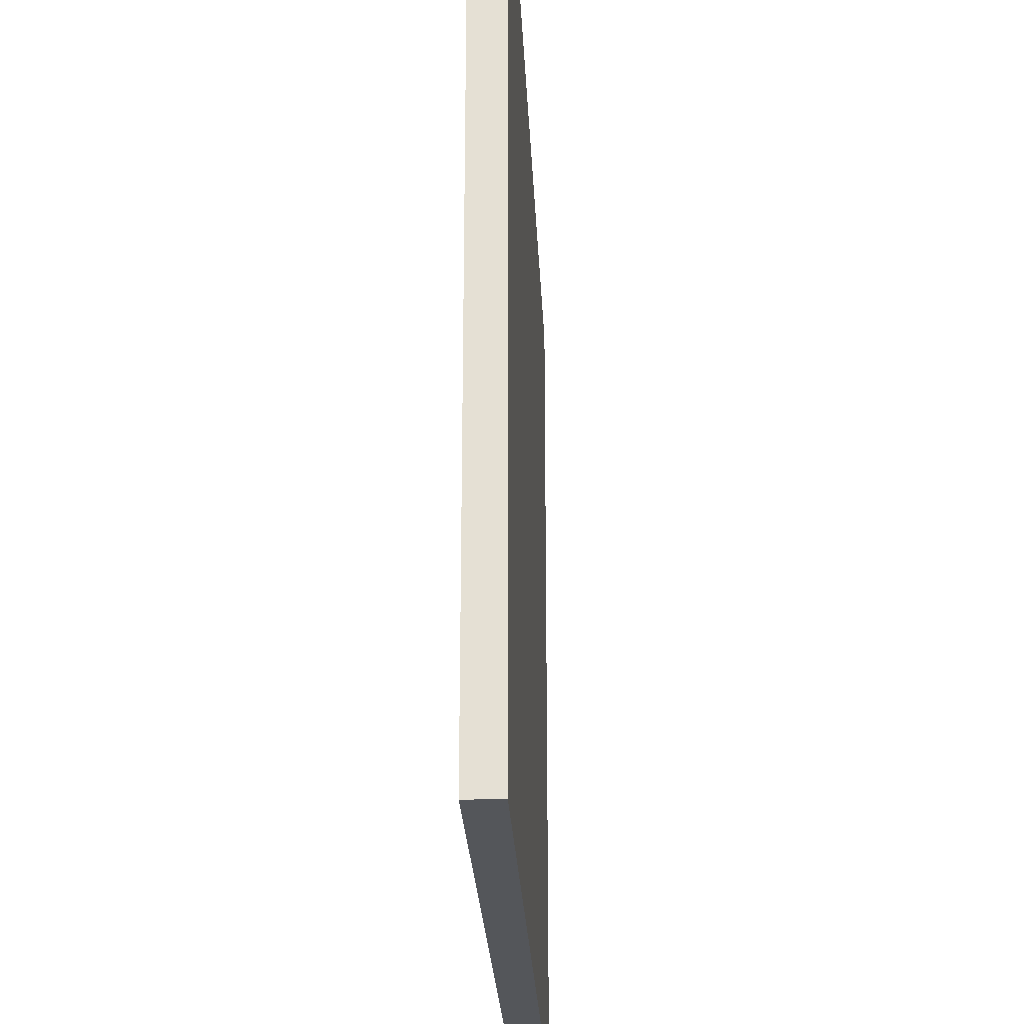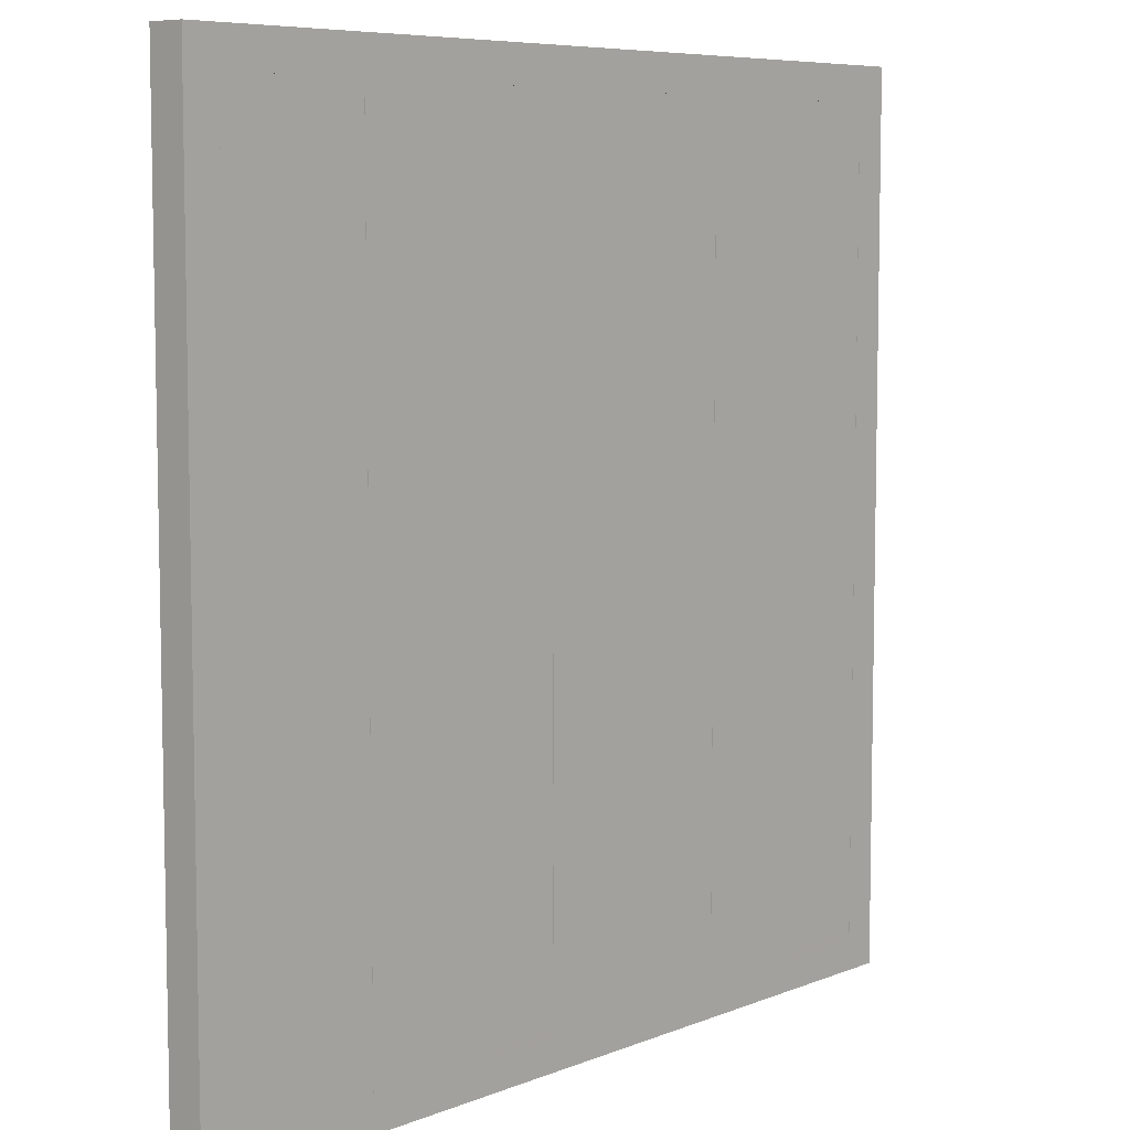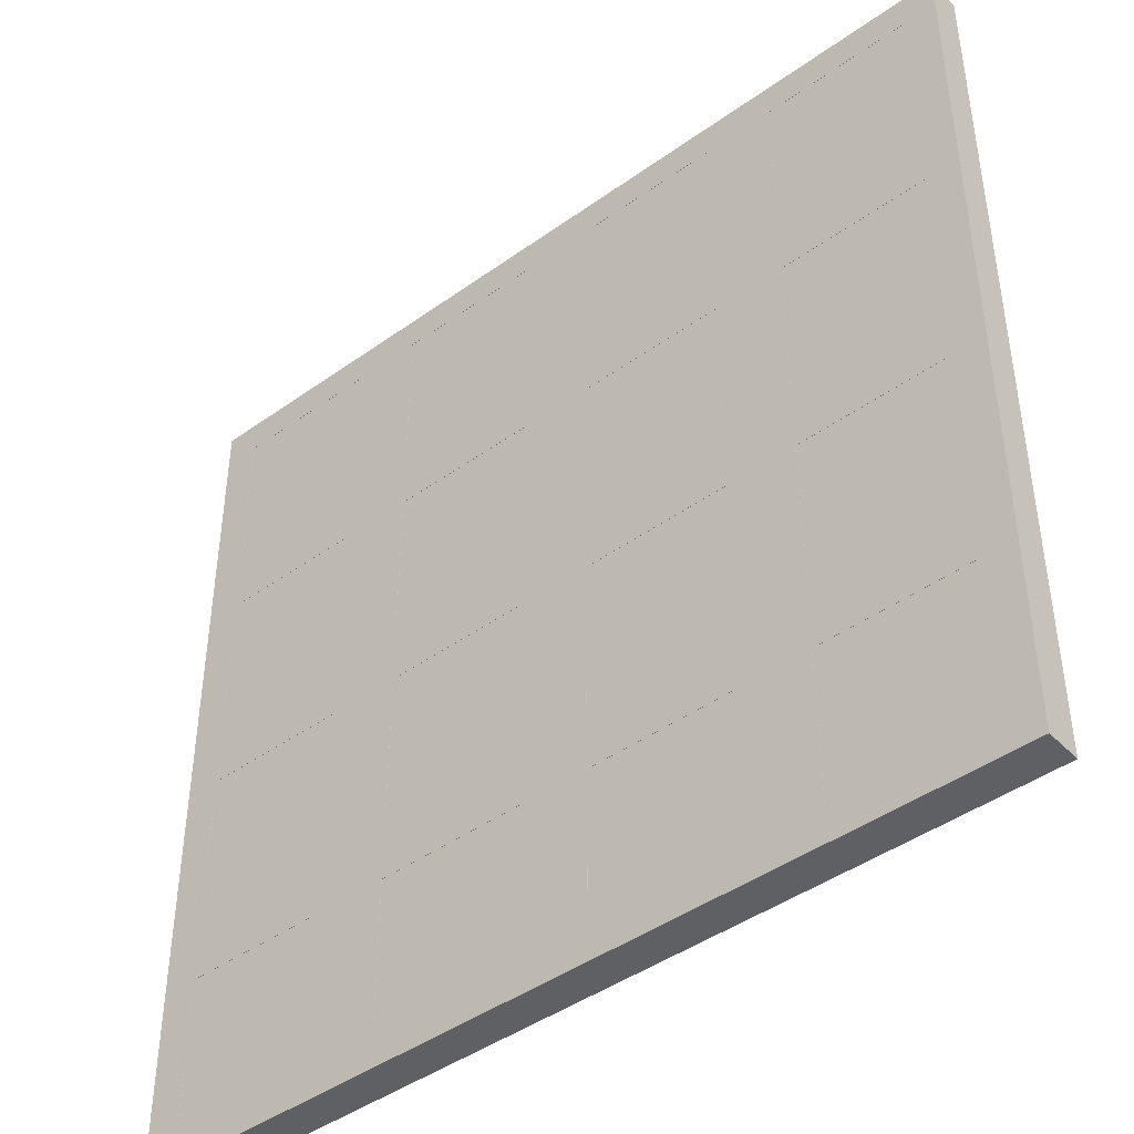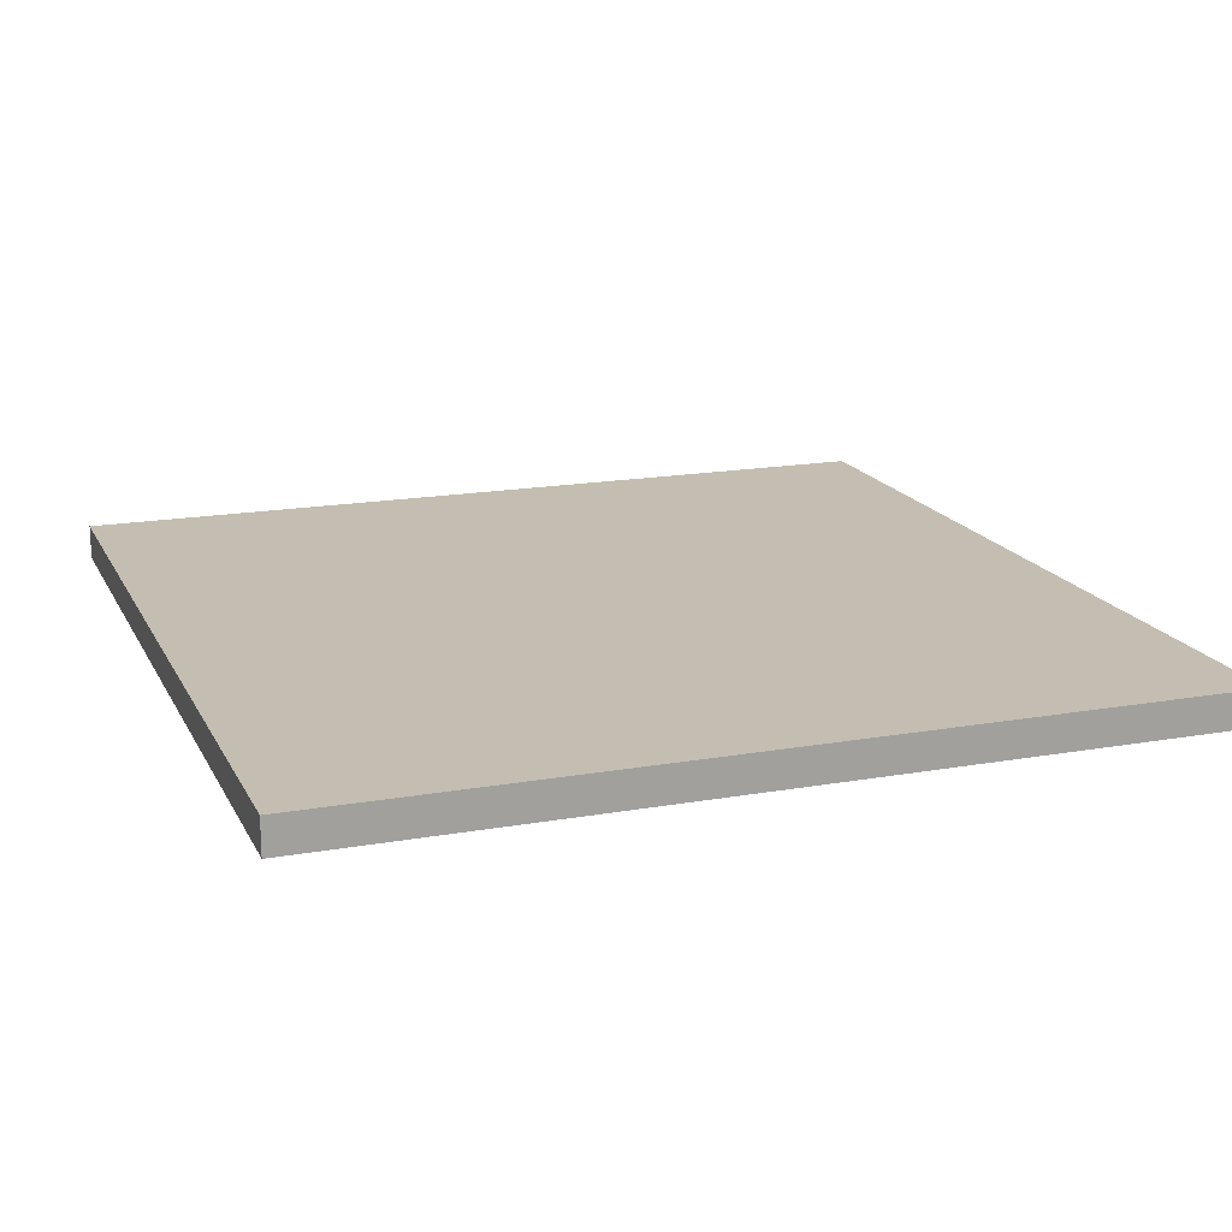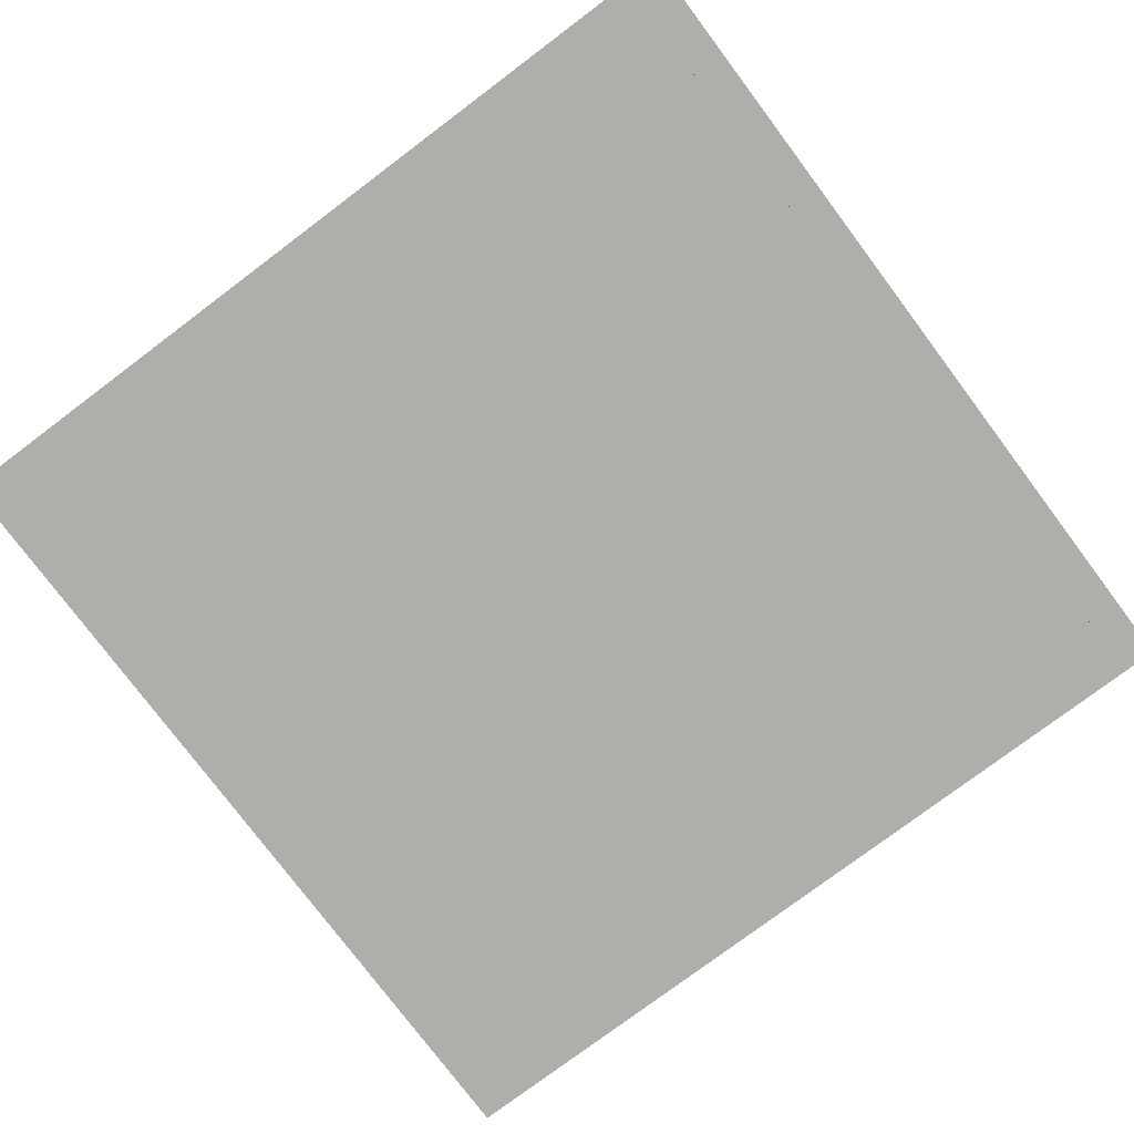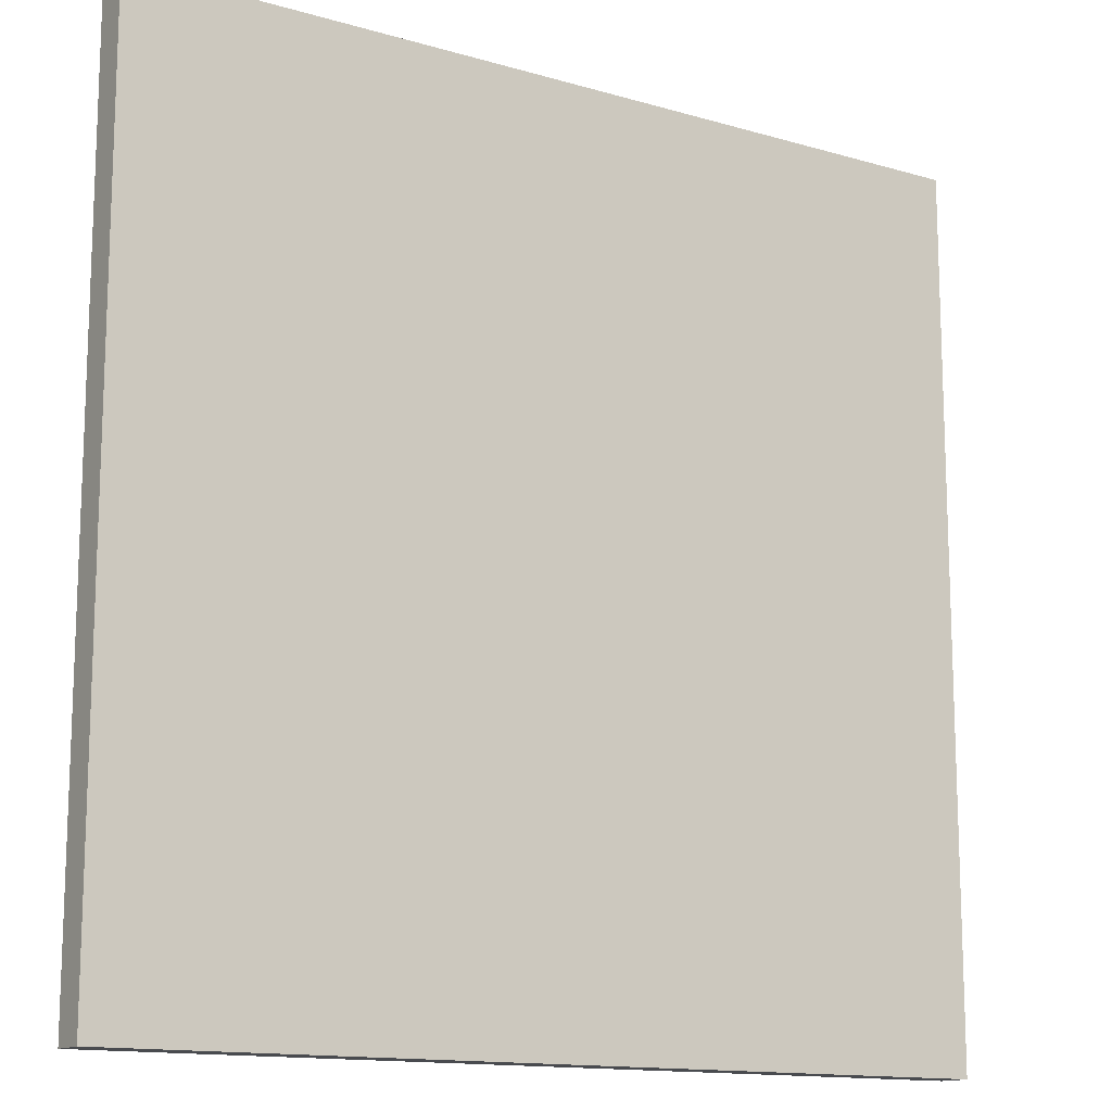
<metadata>
{"format":"obj","ext":"obj","renderer":"f3d","projection":"perspective","resolution":1024,"background":"white","views":[{"elev":-25.6,"azim":92.7,"up":"+Z"},{"elev":7.2,"azim":-48.8,"up":"+Z"},{"elev":-43.8,"azim":40.1,"up":"+Z"},{"elev":17.2,"azim":70.4,"up":"+Y"},{"elev":-77.9,"azim":-53.1,"up":"+Y"},{"elev":-13.7,"azim":146.8,"up":"+Z"}]}
</metadata>
<code>
g Solid1
v -500 -0.1 -500
v -500 -0.1 0
v -500 20 -500
v -500 20 0
v -480 -0.1 -480
v -480 -0.1 -395
v -480 -0.1 -355
v -480 -0.1 -270
v -480 -0.1 -230
v -480 -0.1 -145
v -480 -0.1 -105
v -480 -0.1 -20
v -480 0 -480
v -480 0 -395
v -480 0 -355
v -480 0 -270
v -480 0 -230
v -480 0 -145
v -480 0 -105
v -480 0 -20
v -395 -0.1 -480
v -395 -0.1 -395
v -395 -0.1 -355
v -395 -0.1 -270
v -395 -0.1 -230
v -395 -0.1 -145
v -395 -0.1 -105
v -395 -0.1 -20
v -395 0 -480
v -395 0 -395
v -395 0 -355
v -395 0 -270
v -395 0 -230
v -395 0 -145
v -395 0 -105
v -395 0 -20
v -355 -0.1 -480
v -355 -0.1 -395
v -355 -0.1 -355
v -355 -0.1 -270
v -355 -0.1 -230
v -355 -0.1 -145
v -355 -0.1 -105
v -355 -0.1 -20
v -355 0 -480
v -355 0 -395
v -355 0 -355
v -355 0 -270
v -355 0 -230
v -355 0 -145
v -355 0 -105
v -355 0 -20
v -270 -0.1 -480
v -270 -0.1 -395
v -270 -0.1 -355
v -270 -0.1 -270
v -270 -0.1 -230
v -270 -0.1 -145
v -270 -0.1 -105
v -270 -0.1 -20
v -270 0 -480
v -270 0 -395
v -270 0 -355
v -270 0 -270
v -270 0 -230
v -270 0 -145
v -270 0 -105
v -270 0 -20
v -230 -0.1 -480
v -230 -0.1 -395
v -230 -0.1 -355
v -230 -0.1 -270
v -230 -0.1 -230
v -230 -0.1 -145
v -230 -0.1 -105
v -230 -0.1 -20
v -230 0 -480
v -230 0 -395
v -230 0 -355
v -230 0 -270
v -230 0 -230
v -230 0 -145
v -230 0 -105
v -230 0 -20
v -145 -0.1 -480
v -145 -0.1 -395
v -145 -0.1 -355
v -145 -0.1 -270
v -145 -0.1 -230
v -145 -0.1 -145
v -145 -0.1 -105
v -145 -0.1 -20
v -145 0 -480
v -145 0 -395
v -145 0 -355
v -145 0 -270
v -145 0 -230
v -145 0 -145
v -145 0 -105
v -145 0 -20
v -105 -0.1 -480
v -105 -0.1 -395
v -105 -0.1 -355
v -105 -0.1 -270
v -105 -0.1 -230
v -105 -0.1 -145
v -105 -0.1 -105
v -105 -0.1 -20
v -105 0 -480
v -105 0 -395
v -105 0 -355
v -105 0 -270
v -105 0 -230
v -105 0 -145
v -105 0 -105
v -105 0 -20
v -20 -0.1 -480
v -20 -0.1 -395
v -20 -0.1 -355
v -20 -0.1 -270
v -20 -0.1 -230
v -20 -0.1 -145
v -20 -0.1 -105
v -20 -0.1 -20
v -20 0 -480
v -20 0 -395
v -20 0 -355
v -20 0 -270
v -20 0 -230
v -20 0 -145
v -20 0 -105
v -20 0 -20
v 0 -0.1 -500
v 0 -0.1 0
v 0 20 -500
v 0 20 0
f 127 111 119
f 119 111 103
f 111 112 103
f 103 112 104
f 112 128 104
f 104 128 120
f 128 127 120
f 120 127 119
f 63 47 55
f 55 47 39
f 47 48 39
f 39 48 40
f 48 64 40
f 40 64 56
f 64 63 56
f 56 63 55
f 61 45 53
f 53 45 37
f 45 46 37
f 37 46 38
f 46 62 38
f 38 62 54
f 62 61 54
f 54 61 53
f 31 15 23
f 23 15 7
f 15 16 7
f 7 16 8
f 16 32 8
f 8 32 24
f 32 31 24
f 24 31 23
f 29 13 21
f 21 13 5
f 13 14 5
f 5 14 6
f 14 30 6
f 6 30 22
f 30 29 22
f 22 29 21
f 35 19 27
f 27 19 11
f 19 20 11
f 11 20 12
f 20 36 12
f 12 36 28
f 36 35 28
f 28 35 27
f 67 51 59
f 59 51 43
f 51 52 43
f 43 52 44
f 52 68 44
f 44 68 60
f 68 67 60
f 60 67 59
f 131 115 123
f 123 115 107
f 115 116 107
f 107 116 108
f 116 132 108
f 108 132 124
f 132 131 124
f 124 131 123
f 33 17 25
f 25 17 9
f 17 18 9
f 9 18 10
f 18 34 10
f 10 34 26
f 34 33 26
f 26 33 25
f 65 49 57
f 57 49 41
f 49 50 41
f 41 50 42
f 50 66 42
f 42 66 58
f 66 65 58
f 58 65 57
f 129 113 121
f 121 113 105
f 113 114 105
f 105 114 106
f 114 130 106
f 106 130 122
f 130 129 122
f 122 129 121
f 95 79 87
f 87 79 71
f 79 80 71
f 71 80 72
f 80 96 72
f 72 96 88
f 96 95 88
f 88 95 87
f 93 77 85
f 85 77 69
f 77 78 69
f 69 78 70
f 78 94 70
f 70 94 86
f 94 93 86
f 86 93 85
f 99 83 91
f 91 83 75
f 83 84 75
f 75 84 76
f 84 100 76
f 76 100 92
f 100 99 92
f 92 99 91
f 97 81 89
f 89 81 73
f 81 82 73
f 73 82 74
f 82 98 74
f 74 98 90
f 98 97 90
f 90 97 89
f 125 109 117
f 117 109 101
f 109 110 101
f 101 110 102
f 110 126 102
f 102 126 118
f 126 125 118
f 118 125 117
f 73 72 89
f 89 72 88
f 89 88 105
f 105 88 104
f 105 104 121
f 121 104 120
f 121 120 134
f 134 120 133
f 133 120 119
f 133 119 118
f 118 119 102
f 102 119 103
f 102 103 86
f 86 103 87
f 86 87 70
f 70 87 71
f 70 71 54
f 54 71 55
f 54 55 38
f 38 55 39
f 38 39 22
f 22 39 23
f 22 23 6
f 6 23 7
f 6 7 1
f 1 7 8
f 1 8 9
f 9 8 25
f 25 8 24
f 25 24 41
f 41 24 40
f 41 40 57
f 57 40 56
f 57 56 73
f 73 56 72
f 73 74 57
f 57 74 58
f 58 74 75
f 58 75 59
f 59 75 76
f 59 76 60
f 60 76 2
f 60 2 44
f 44 2 28
f 44 28 27
f 75 74 91
f 91 74 90
f 91 90 107
f 107 90 106
f 107 106 123
f 123 106 122
f 123 122 134
f 134 122 121
f 90 89 106
f 106 89 105
f 2 76 134
f 134 76 92
f 134 92 108
f 108 92 91
f 108 91 107
f 1 9 2
f 2 9 10
f 2 10 11
f 11 10 27
f 27 10 26
f 27 26 43
f 43 26 42
f 43 42 59
f 59 42 58
f 133 69 1
f 1 69 53
f 1 53 37
f 11 12 2
f 2 12 28
f 41 42 25
f 25 42 26
f 1 37 21
f 21 37 38
f 21 38 22
f 54 53 70
f 70 53 69
f 69 133 85
f 85 133 101
f 85 101 102
f 86 85 102
f 118 117 133
f 133 117 101
f 71 72 55
f 55 72 56
f 88 87 104
f 104 87 103
f 24 23 40
f 40 23 39
f 21 5 1
f 1 5 6
f 43 44 27
f 108 124 134
f 134 124 123
f 125 126 109
f 109 126 110
f 97 98 81
f 81 98 82
f 99 100 83
f 83 100 84
f 93 94 77
f 77 94 78
f 95 96 79
f 79 96 80
f 129 130 113
f 113 130 114
f 65 66 49
f 49 66 50
f 33 34 17
f 17 34 18
f 131 132 115
f 115 132 116
f 67 68 51
f 51 68 52
f 35 36 19
f 19 36 20
f 29 30 13
f 13 30 14
f 31 32 15
f 15 32 16
f 61 62 45
f 45 62 46
f 63 64 47
f 47 64 48
f 4 3 2
f 2 3 1
f 3 135 1
f 1 135 133
f 135 136 133
f 133 136 134
f 136 4 134
f 134 4 2
f 127 128 111
f 111 128 112
f 136 135 4
f 4 135 3

</code>
